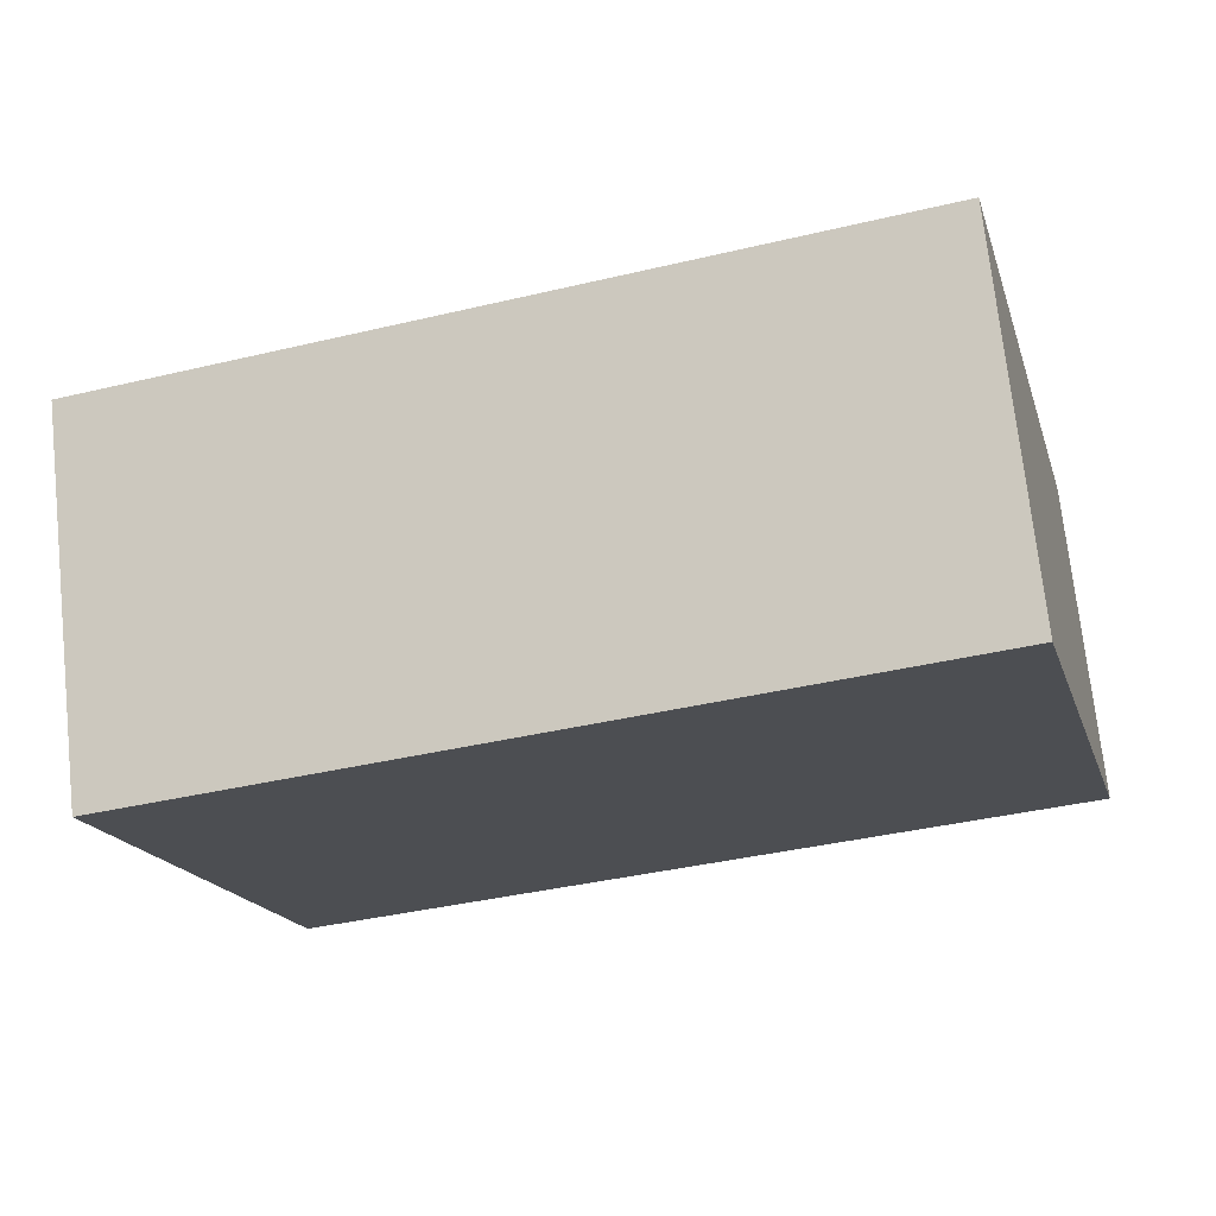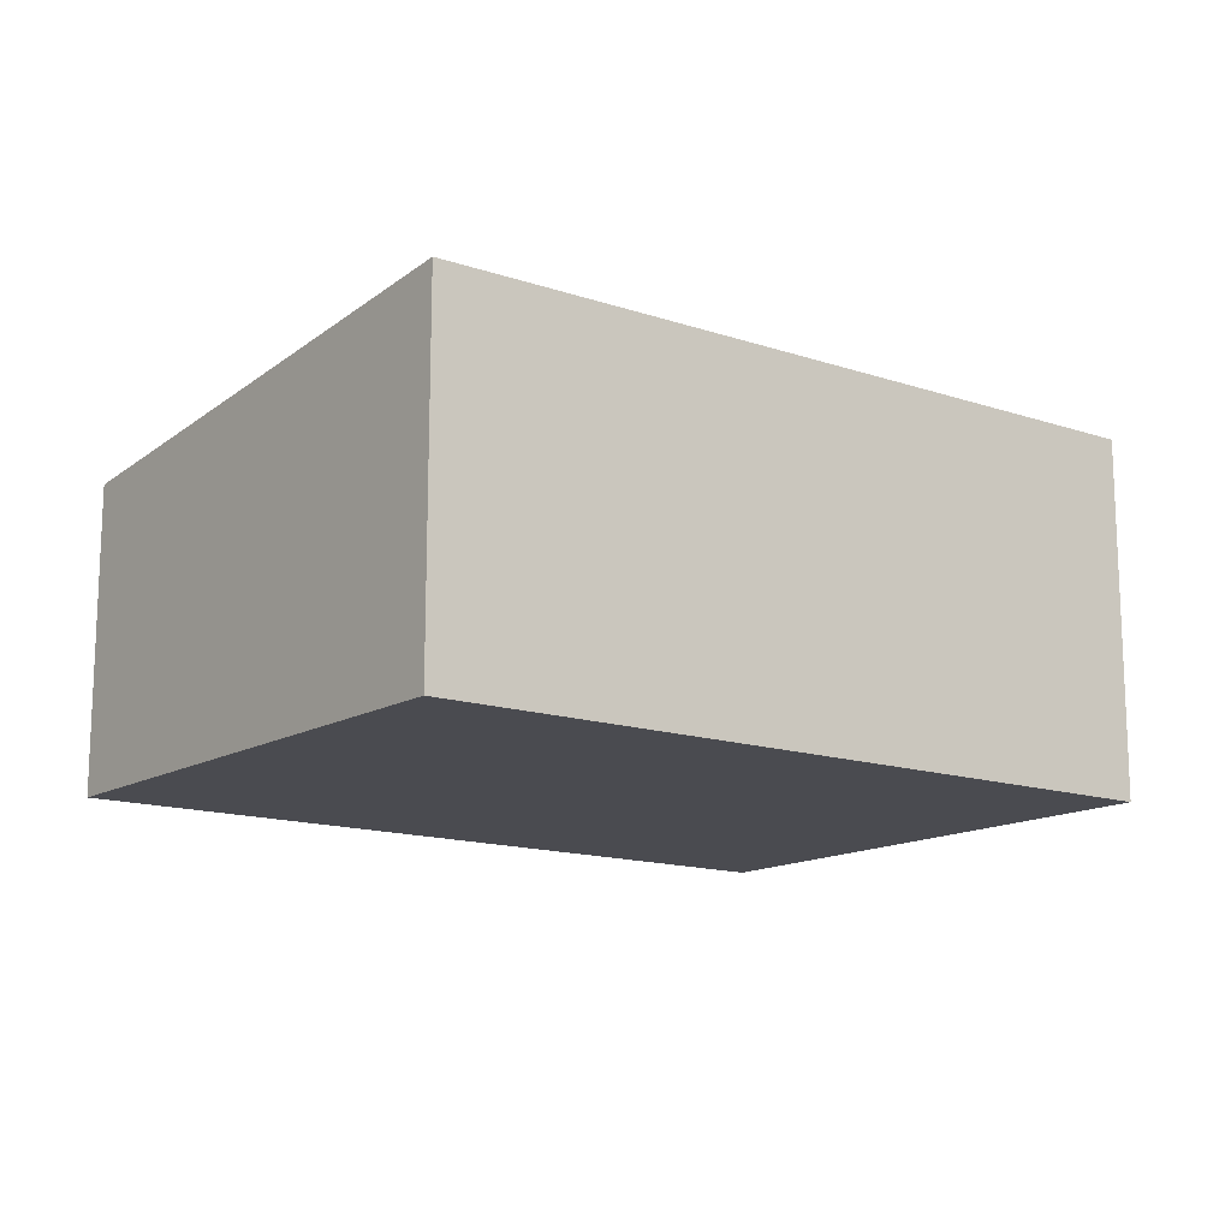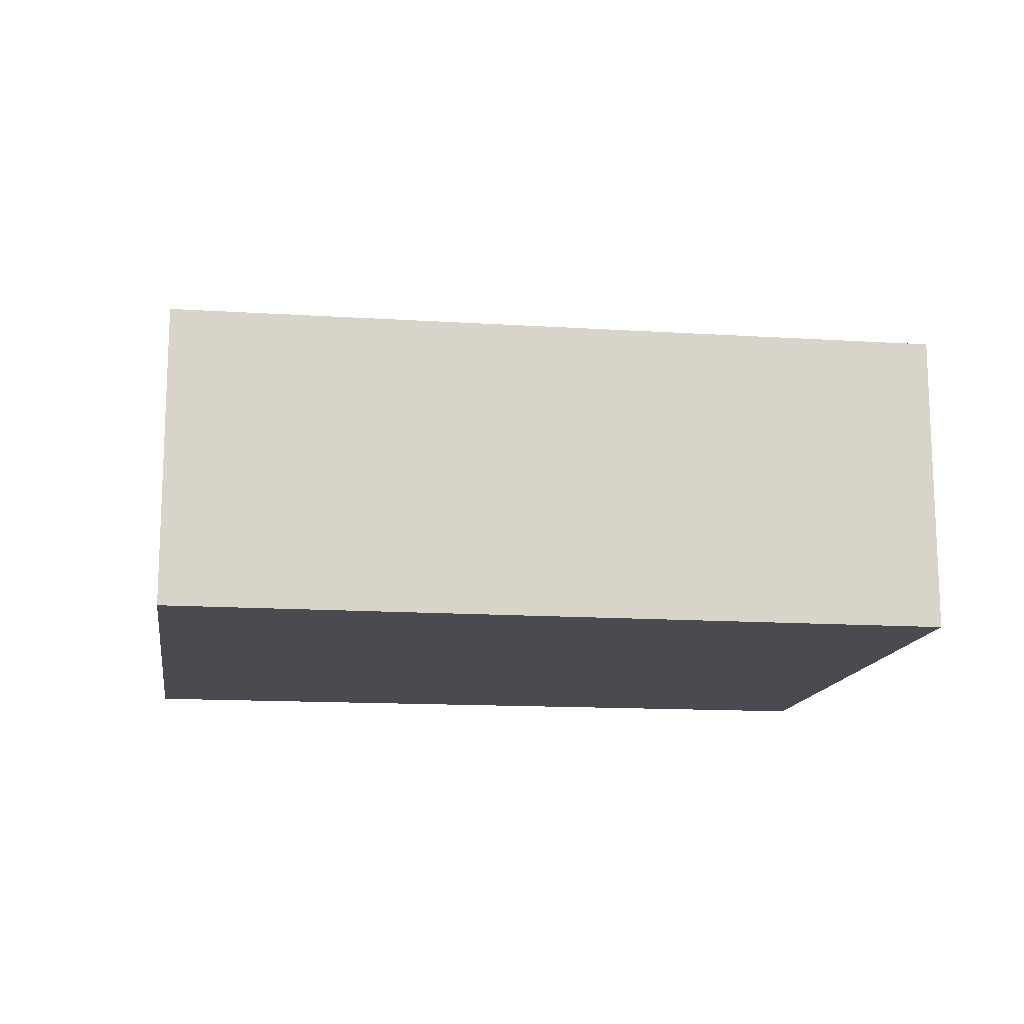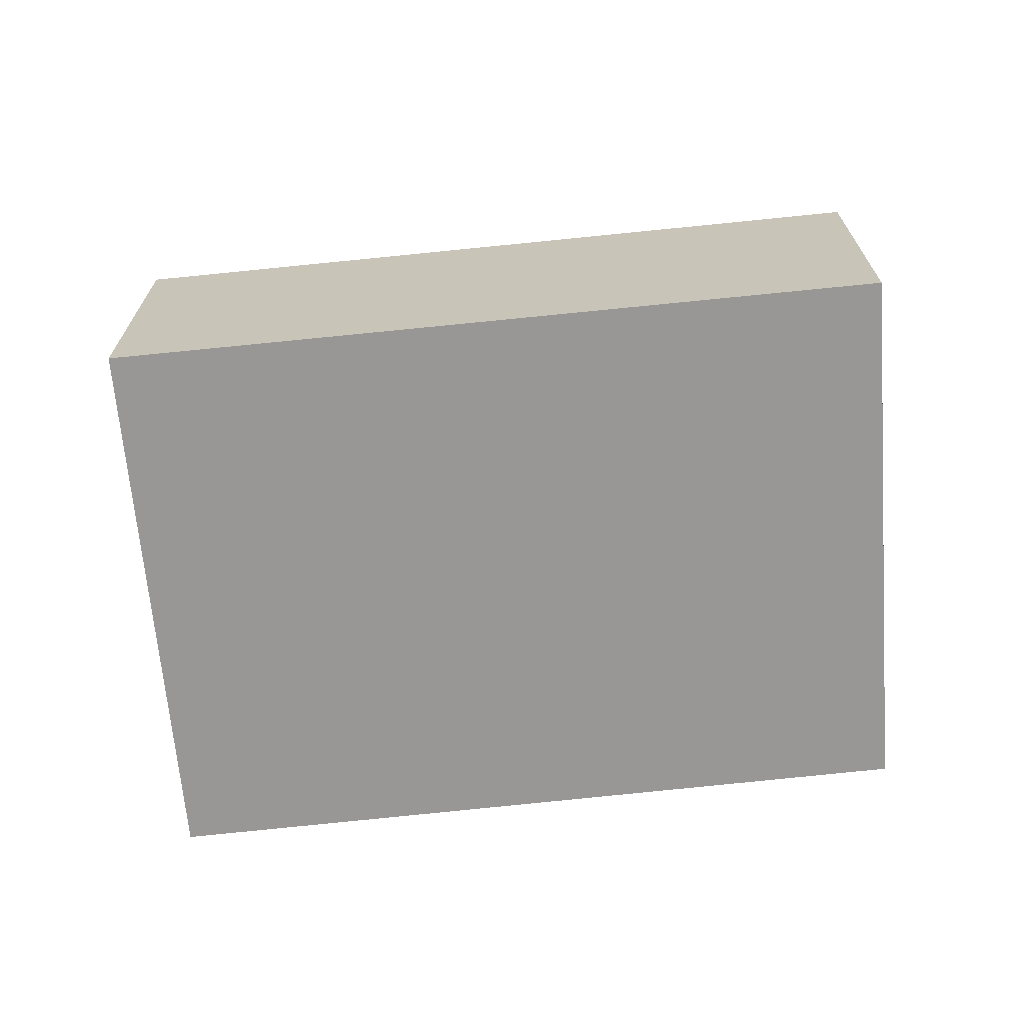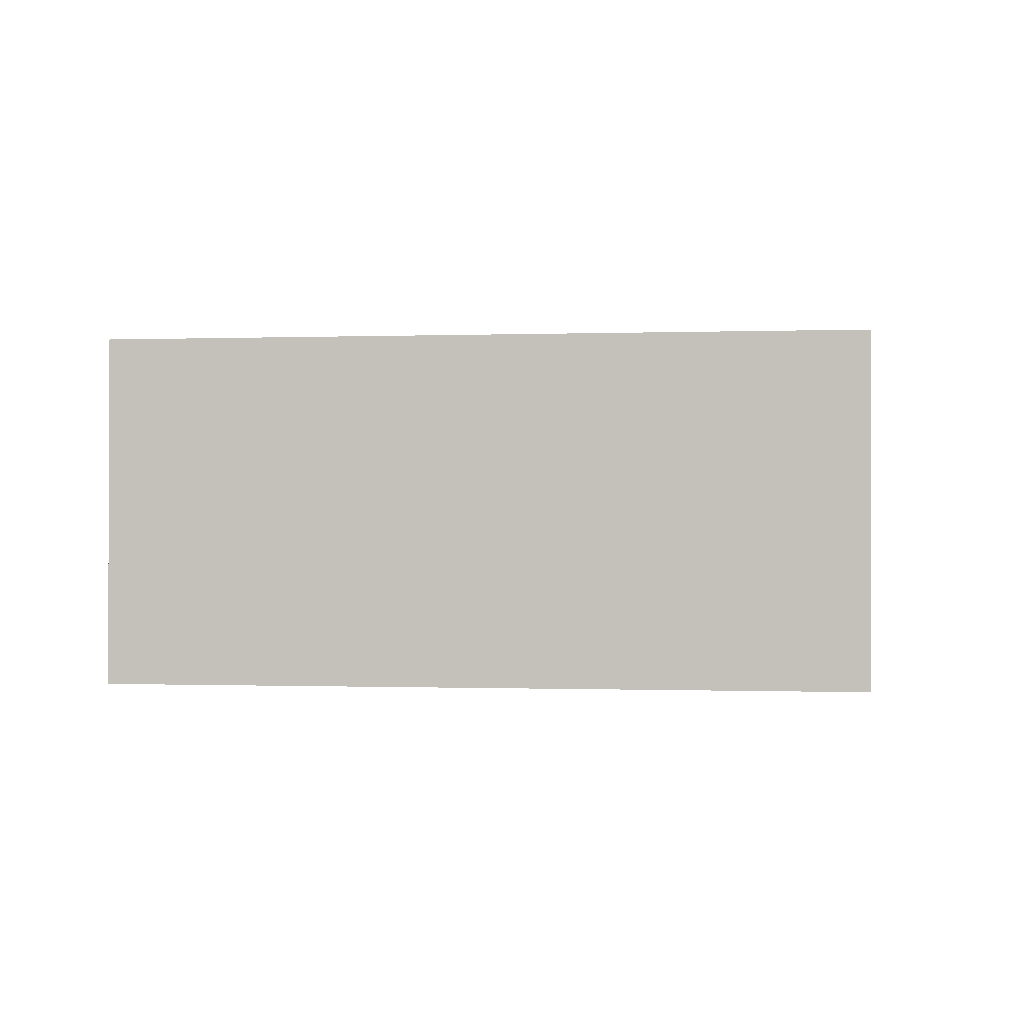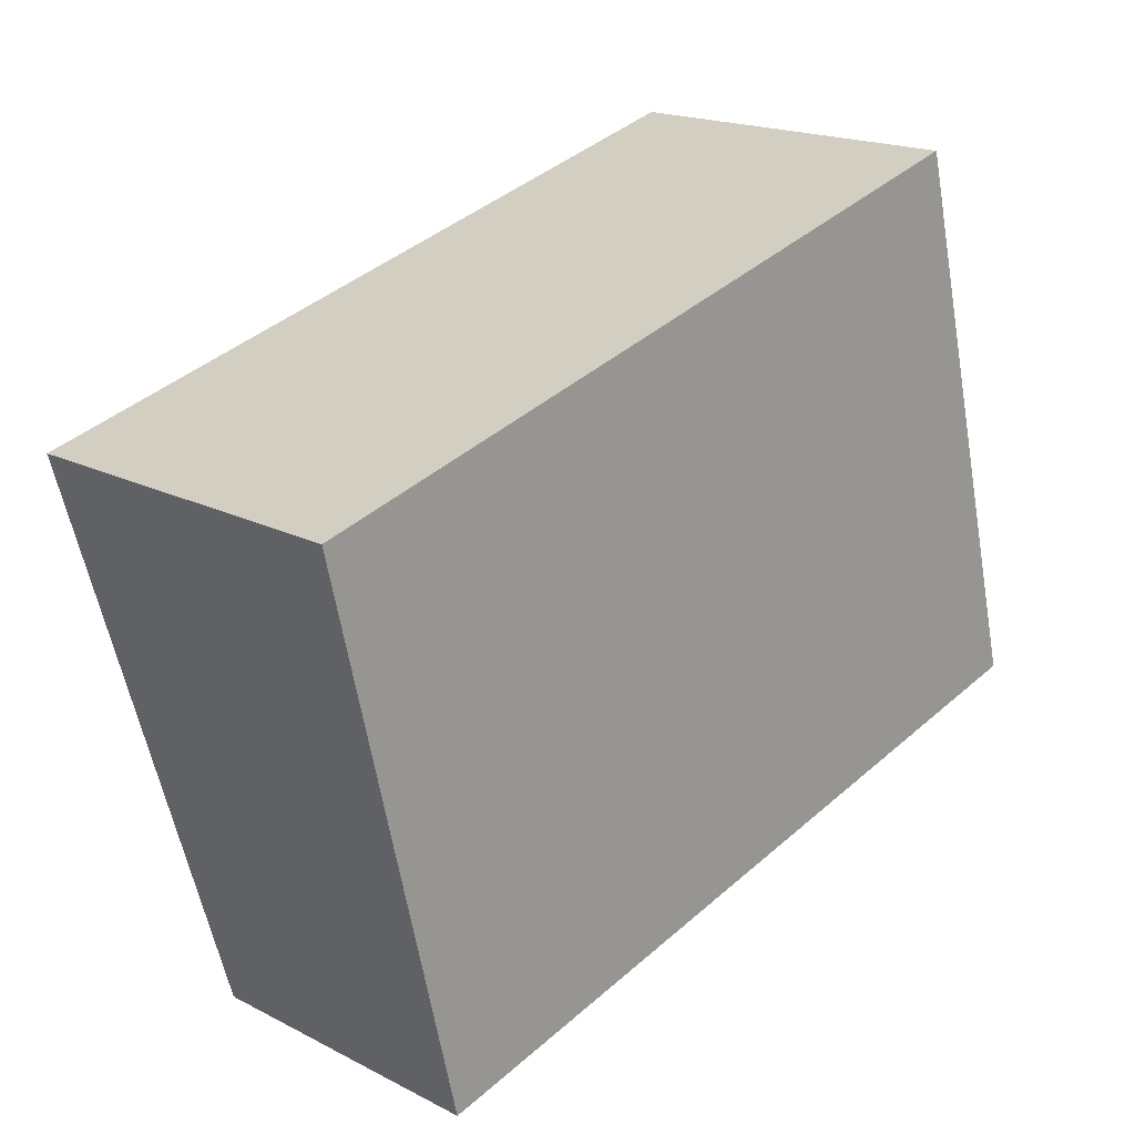
<metadata>
{"format":"obj","ext":"obj","renderer":"f3d","projection":"perspective","resolution":1024,"background":"white","views":[{"elev":72.4,"azim":-6.2,"up":"+Z"},{"elev":-14.4,"azim":-51.8,"up":"+Y"},{"elev":-14.5,"azim":157.1,"up":"+Y"},{"elev":-68.3,"azim":170.8,"up":"+Y"},{"elev":-0.2,"azim":-8.0,"up":"+Y"},{"elev":18.4,"azim":-45.6,"up":"+Z"}]}
</metadata>
<code>
v  0 2.957 1.811e-16
v  7.383 2.521 -2.791
v  1.068 2.521 -4.484
v  6.219 2.964 1.737
v  0 0 0
v  1.068 2.746e-16 -4.484
v  6.219 -1.064e-16 1.737
v  7.383 1.709e-16 -2.791
g defaultobject
f 1 2 3
f 2 1 4
f 3 5 1
f 5 3 6
f 1 7 4
f 7 1 5
f 7 2 4
f 2 7 8
f 8 3 2
f 3 8 6
f 8 5 6
f 5 8 7

</code>
